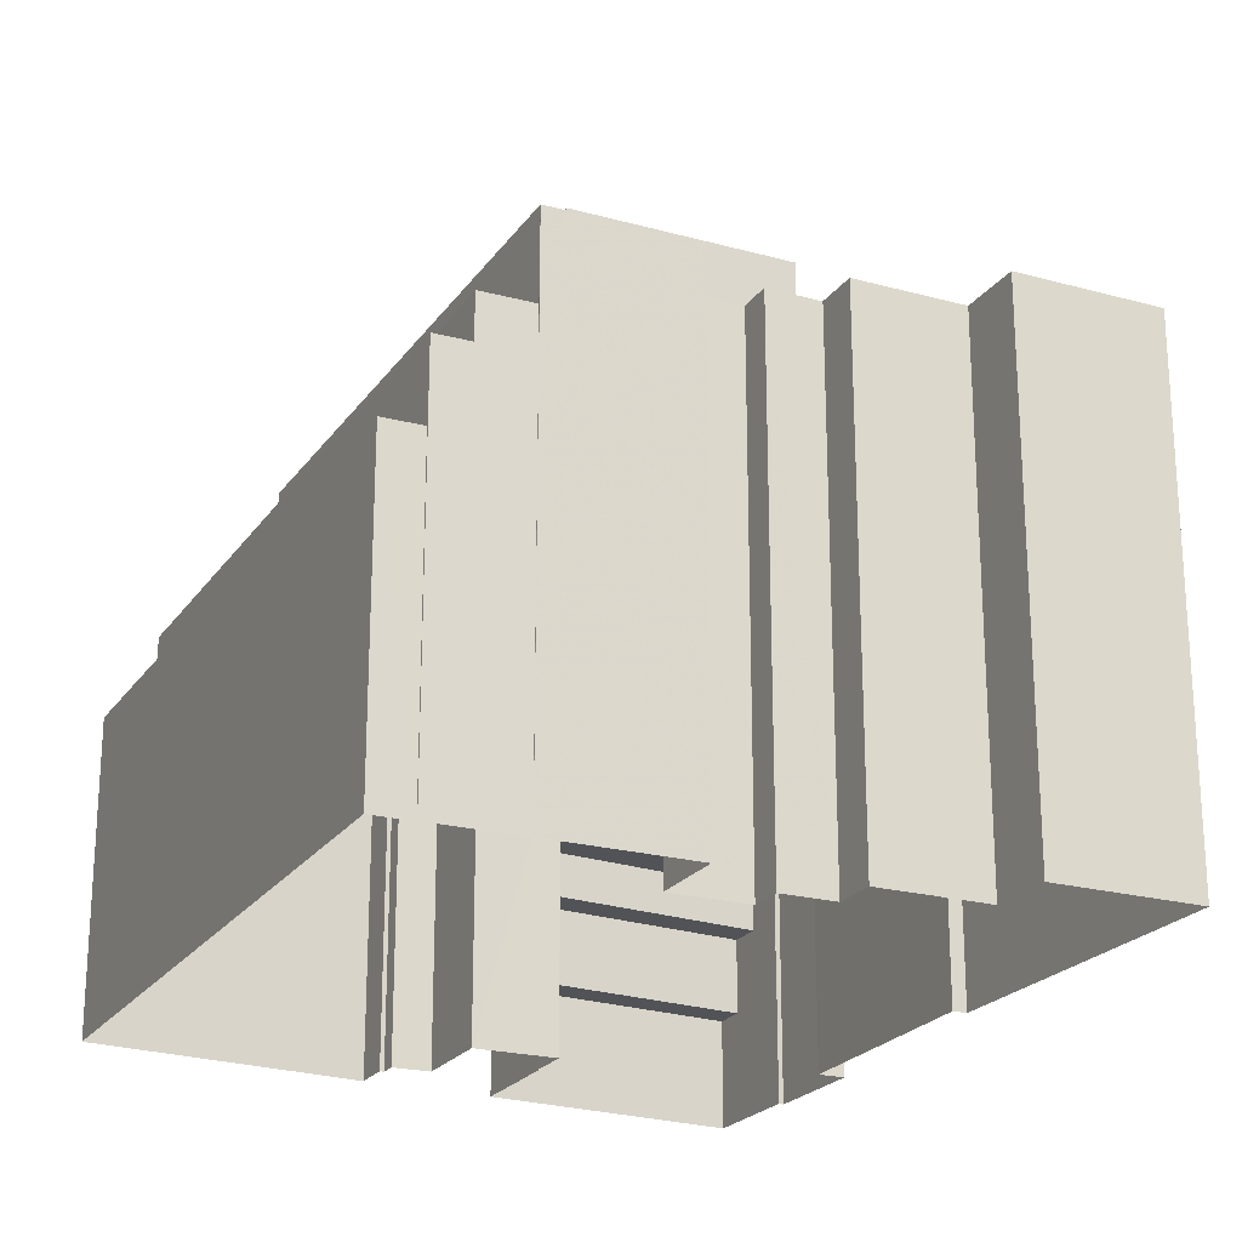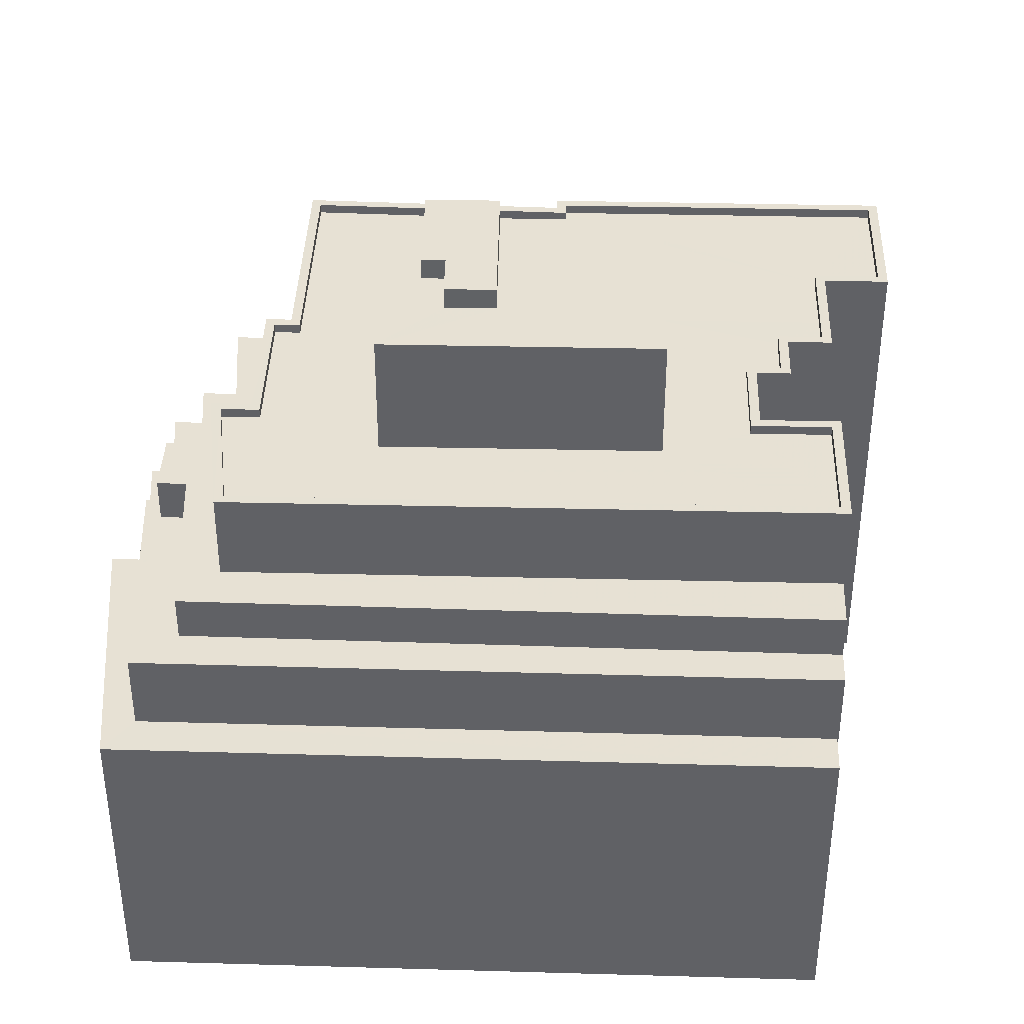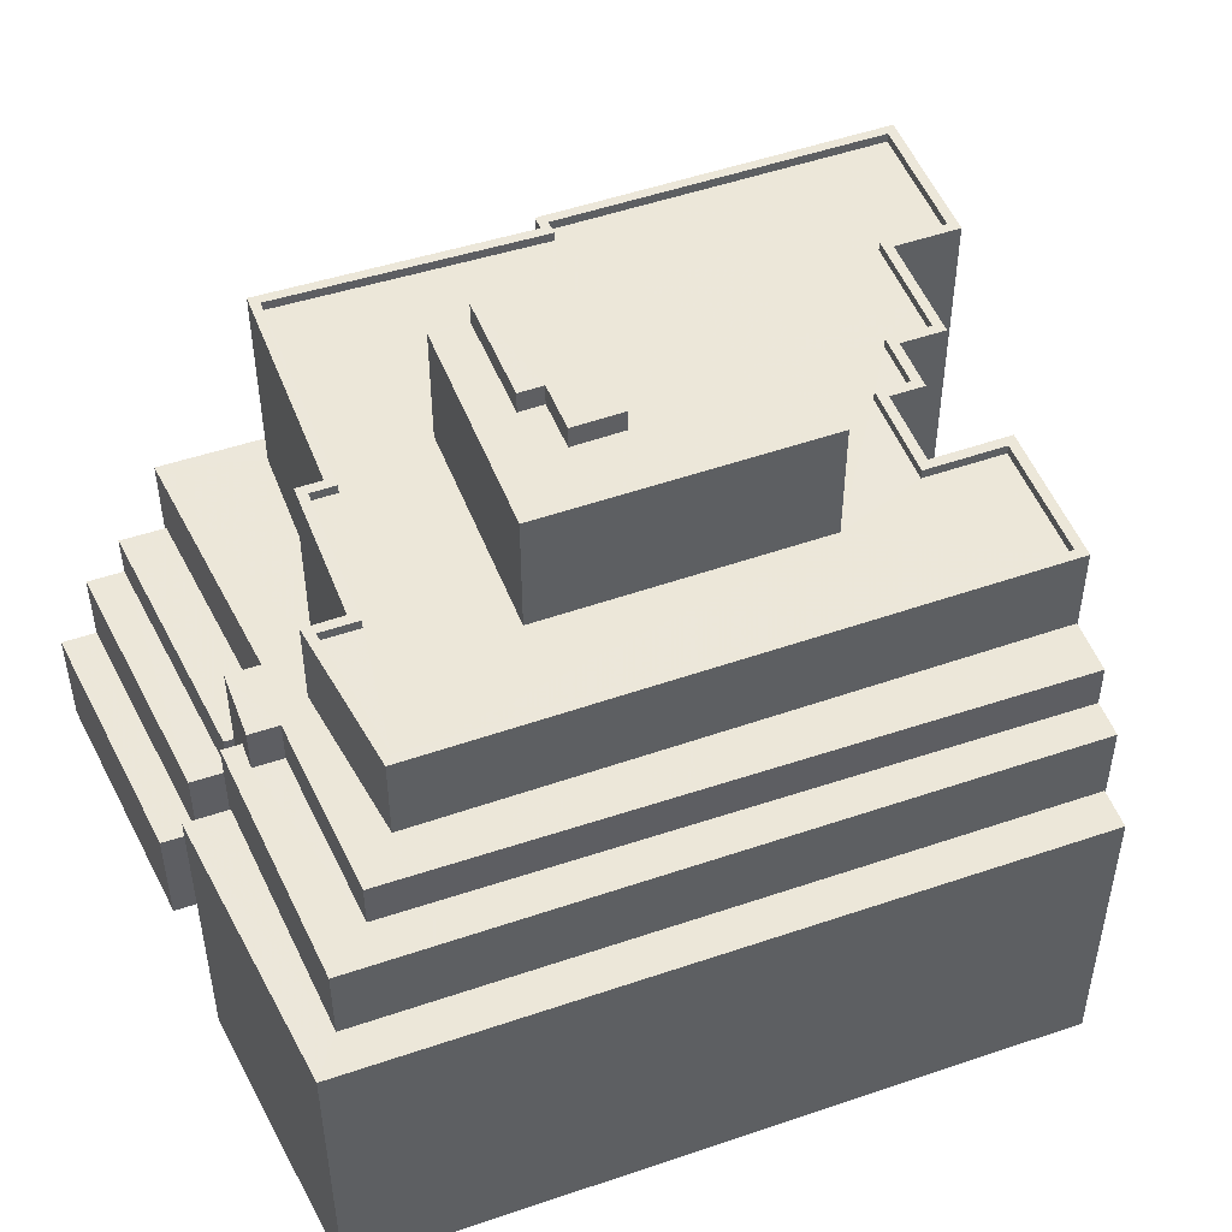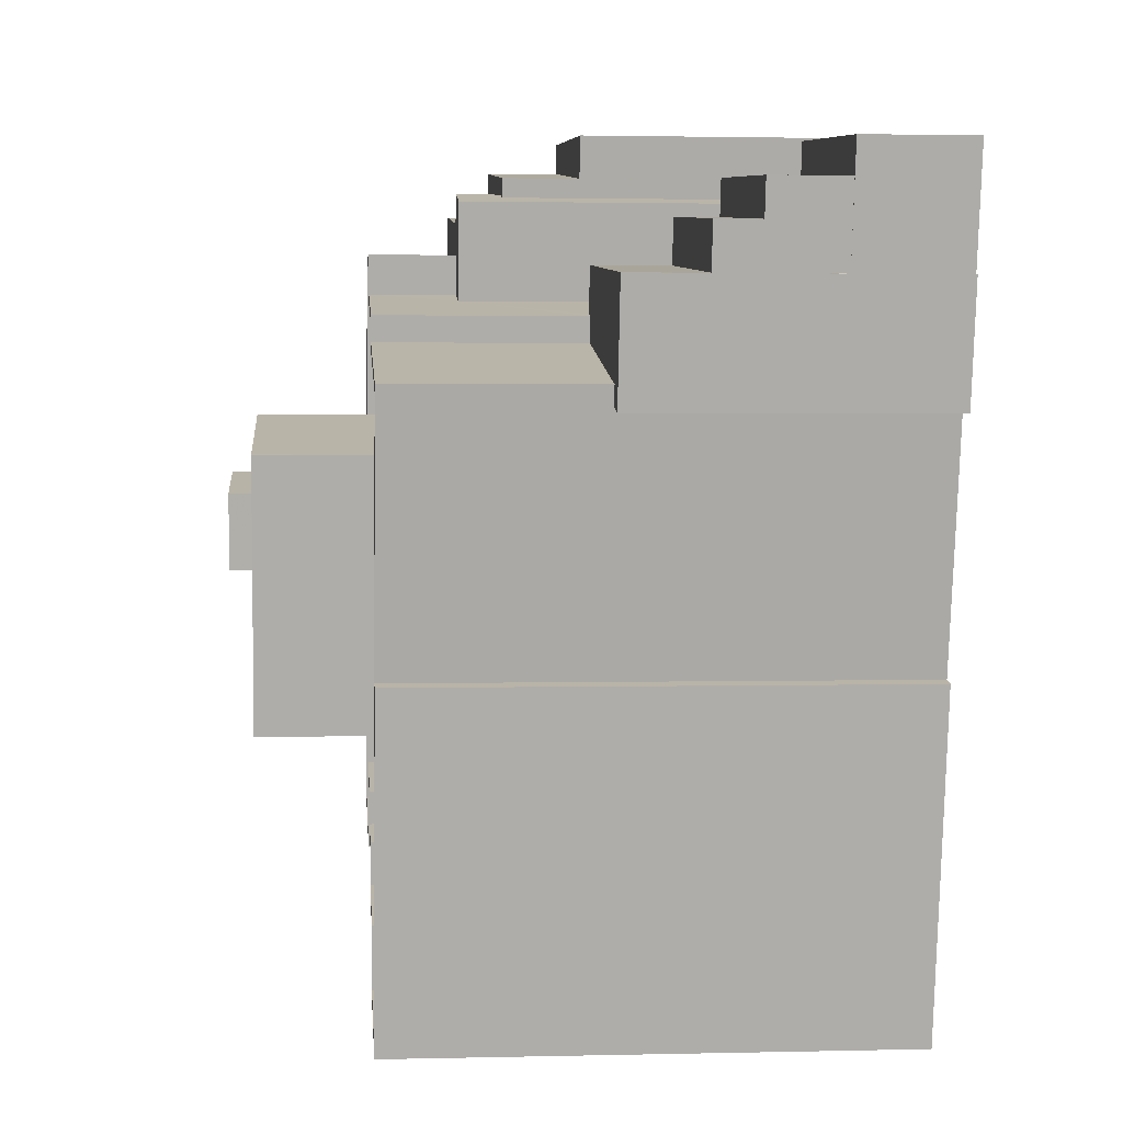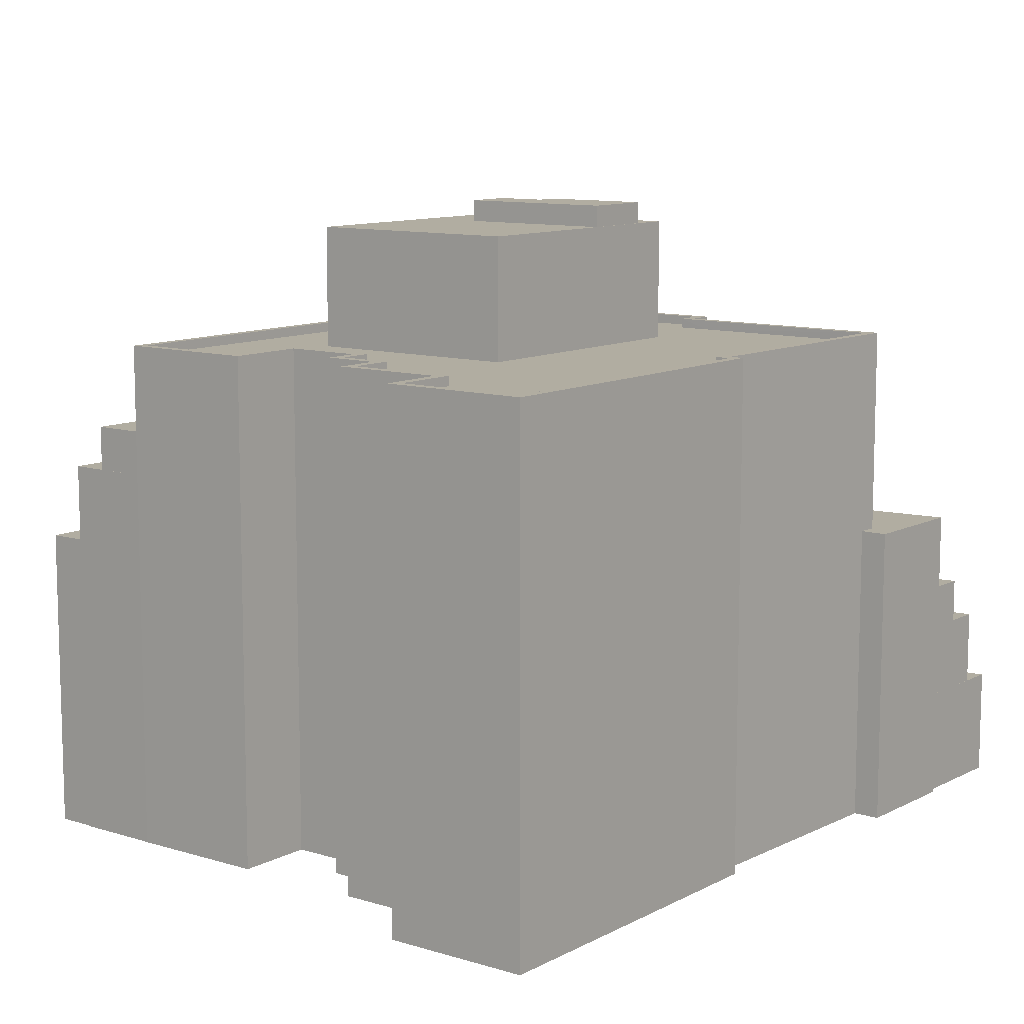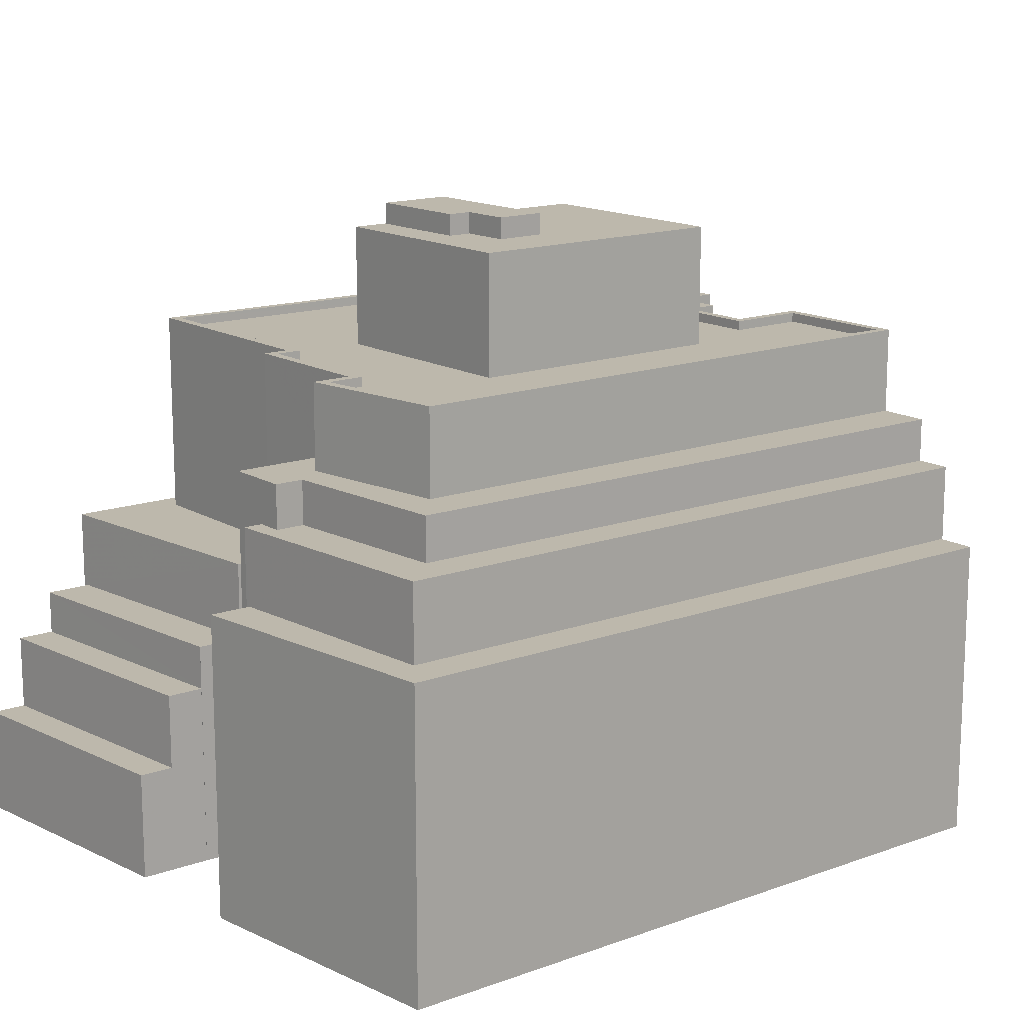
<metadata>
{"format":"obj","ext":"obj","renderer":"f3d","projection":"perspective","resolution":1024,"background":"white","views":[{"elev":-22.1,"azim":-37.0,"up":"+Z"},{"elev":39.4,"azim":-99.7,"up":"+Z"},{"elev":50.2,"azim":-122.3,"up":"+Z"},{"elev":1.8,"azim":85.1,"up":"+Y"},{"elev":10.4,"azim":26.2,"up":"+Z"},{"elev":14.8,"azim":-139.9,"up":"+Z"}]}
</metadata>
<code>
v -1.193e+04 -3.822e+04 28.68
v -1.192e+04 -3.822e+04 28.68
v -1.193e+04 -3.822e+04 28.68
v -1.192e+04 -3.821e+04 28.68
v -1.192e+04 -3.821e+04 28.68
v -1.192e+04 -3.819e+04 28.67
v -1.192e+04 -3.819e+04 28.67
v -1.192e+04 -3.82e+04 28.67
v -1.194e+04 -3.819e+04 28.67
v -1.195e+04 -3.821e+04 28.68
v -1.195e+04 -3.821e+04 28.68
v -1.192e+04 -3.82e+04 28.67
v -1.195e+04 -3.822e+04 28.68
v -1.195e+04 -3.822e+04 28.68
v -1.193e+04 -3.819e+04 28.67
v -1.193e+04 -3.819e+04 28.67
v -1.193e+04 -3.819e+04 28.67
v -1.192e+04 -3.819e+04 28.67
v -1.193e+04 -3.819e+04 28.67
v -1.194e+04 -3.822e+04 28.68
v -1.195e+04 -3.822e+04 28.68
v -1.193e+04 -3.822e+04 28.68
v -1.193e+04 -3.822e+04 28.68
v -1.194e+04 -3.822e+04 28.68
v -1.194e+04 -3.821e+04 28.68
v -1.194e+04 -3.821e+04 28.68
v -1.193e+04 -3.819e+04 28.67
v -1.193e+04 -3.819e+04 28.67
v -1.193e+04 -3.819e+04 28.67
v -1.193e+04 -3.819e+04 28.67
v -1.193e+04 -3.819e+04 28.67
v -1.193e+04 -3.819e+04 28.67
v -1.193e+04 -3.819e+04 28.67
v -1.193e+04 -3.819e+04 28.67
v -1.193e+04 -3.82e+04 55.96
v -1.193e+04 -3.82e+04 55.96
v -1.193e+04 -3.82e+04 55.96
v -1.193e+04 -3.82e+04 55.96
v -1.194e+04 -3.82e+04 55.96
v -1.194e+04 -3.82e+04 55.96
v -1.193e+04 -3.821e+04 55.05
v -1.193e+04 -3.82e+04 55.05
v -1.193e+04 -3.82e+04 55.05
v -1.193e+04 -3.82e+04 55.05
v -1.193e+04 -3.82e+04 55.05
v -1.194e+04 -3.821e+04 55.05
v -1.193e+04 -3.821e+04 55.05
v -1.194e+04 -3.82e+04 55.05
v -1.194e+04 -3.82e+04 55.05
v -1.193e+04 -3.82e+04 55.05
v -1.194e+04 -3.82e+04 55.05
v -1.193e+04 -3.82e+04 55.05
v -1.192e+04 -3.821e+04 49.92
v -1.192e+04 -3.82e+04 49.92
v -1.193e+04 -3.82e+04 49.92
v -1.193e+04 -3.822e+04 49.92
v -1.192e+04 -3.821e+04 49.92
v -1.192e+04 -3.822e+04 49.92
v -1.193e+04 -3.82e+04 49.92
v -1.193e+04 -3.822e+04 49.92
v -1.193e+04 -3.821e+04 49.92
v -1.193e+04 -3.822e+04 49.92
v -1.193e+04 -3.822e+04 49.92
v -1.193e+04 -3.82e+04 49.92
v -1.193e+04 -3.819e+04 49.92
v -1.193e+04 -3.819e+04 49.92
v -1.193e+04 -3.822e+04 49.92
v -1.194e+04 -3.821e+04 49.92
v -1.195e+04 -3.822e+04 49.92
v -1.194e+04 -3.822e+04 49.92
v -1.193e+04 -3.819e+04 49.92
v -1.194e+04 -3.819e+04 49.92
v -1.194e+04 -3.821e+04 49.92
v -1.194e+04 -3.821e+04 49.92
v -1.194e+04 -3.82e+04 49.92
v -1.194e+04 -3.822e+04 49.92
v -1.192e+04 -3.82e+04 50.32
v -1.193e+04 -3.82e+04 50.32
v -1.193e+04 -3.82e+04 50.32
v -1.193e+04 -3.819e+04 50.32
v -1.192e+04 -3.82e+04 50.32
v -1.193e+04 -3.819e+04 50.32
v -1.192e+04 -3.821e+04 50.32
v -1.192e+04 -3.821e+04 50.32
v -1.192e+04 -3.821e+04 50.32
v -1.192e+04 -3.822e+04 50.32
v -1.192e+04 -3.821e+04 50.32
v -1.192e+04 -3.822e+04 50.32
v -1.193e+04 -3.822e+04 50.32
v -1.193e+04 -3.822e+04 50.32
v -1.193e+04 -3.822e+04 50.32
v -1.193e+04 -3.822e+04 50.32
v -1.193e+04 -3.822e+04 50.32
v -1.194e+04 -3.822e+04 50.32
v -1.193e+04 -3.822e+04 50.32
v -1.193e+04 -3.822e+04 50.32
v -1.194e+04 -3.822e+04 50.32
v -1.193e+04 -3.822e+04 50.32
v -1.194e+04 -3.822e+04 50.32
v -1.195e+04 -3.822e+04 50.32
v -1.194e+04 -3.822e+04 50.32
v -1.195e+04 -3.822e+04 50.32
v -1.194e+04 -3.821e+04 50.32
v -1.194e+04 -3.821e+04 50.32
v -1.194e+04 -3.821e+04 50.32
v -1.194e+04 -3.821e+04 50.32
v -1.194e+04 -3.819e+04 50.32
v -1.194e+04 -3.819e+04 50.32
v -1.193e+04 -3.819e+04 50.32
v -1.193e+04 -3.819e+04 50.32
v -1.193e+04 -3.819e+04 50.32
v -1.193e+04 -3.819e+04 50.32
v -1.192e+04 -3.819e+04 33.27
v -1.192e+04 -3.819e+04 33.27
v -1.192e+04 -3.819e+04 33.27
v -1.192e+04 -3.819e+04 33.27
v -1.193e+04 -3.819e+04 33.27
v -1.193e+04 -3.819e+04 33.27
v -1.192e+04 -3.819e+04 36.46
v -1.193e+04 -3.819e+04 36.46
v -1.193e+04 -3.819e+04 36.46
v -1.192e+04 -3.819e+04 36.46
v -1.192e+04 -3.819e+04 36.46
v -1.192e+04 -3.819e+04 36.46
v -1.192e+04 -3.819e+04 38.32
v -1.192e+04 -3.819e+04 38.32
v -1.193e+04 -3.819e+04 38.32
v -1.193e+04 -3.819e+04 38.32
v -1.193e+04 -3.819e+04 41.61
v -1.193e+04 -3.82e+04 41.61
v -1.192e+04 -3.82e+04 41.61
v -1.193e+04 -3.819e+04 41.61
v -1.193e+04 -3.819e+04 41.61
v -1.192e+04 -3.819e+04 41.61
v -1.192e+04 -3.82e+04 41.61
v -1.192e+04 -3.82e+04 41.61
v -1.193e+04 -3.819e+04 41.59
v -1.193e+04 -3.819e+04 41.59
v -1.194e+04 -3.819e+04 41.59
v -1.195e+04 -3.821e+04 41.59
v -1.195e+04 -3.821e+04 41.59
v -1.194e+04 -3.819e+04 41.59
v -1.193e+04 -3.819e+04 44.83
v -1.193e+04 -3.819e+04 44.83
v -1.193e+04 -3.819e+04 44.83
v -1.194e+04 -3.819e+04 44.83
v -1.195e+04 -3.822e+04 44.83
v -1.195e+04 -3.822e+04 44.83
v -1.195e+04 -3.822e+04 44.83
v -1.195e+04 -3.822e+04 44.83
v -1.194e+04 -3.819e+04 44.83
v -1.193e+04 -3.819e+04 44.83
v -1.193e+04 -3.819e+04 46.68
v -1.193e+04 -3.819e+04 46.68
v -1.193e+04 -3.819e+04 46.68
v -1.193e+04 -3.819e+04 46.68
v -1.193e+04 -3.819e+04 46.68
v -1.194e+04 -3.819e+04 46.68
v -1.194e+04 -3.819e+04 46.68
v -1.195e+04 -3.822e+04 46.68
v -1.193e+04 -3.819e+04 46.68
v -1.195e+04 -3.822e+04 46.68
f 1 2 3
f 4 2 5
f 6 7 8
f 9 10 11
f 12 6 8
f 10 13 14
f 15 16 9
f 17 12 5
f 18 6 19
f 13 20 21
f 22 23 1
f 24 25 23
f 20 13 26
f 27 28 29
f 19 6 27
f 16 30 31
f 31 32 33
f 25 26 33
f 28 17 34
f 17 25 33
f 5 2 1
f 10 9 26
f 28 6 12
f 26 13 10
f 16 31 9
f 17 5 25
f 17 28 12
f 23 5 1
f 23 25 5
f 27 6 28
f 9 31 33
f 9 33 26
f 35 36 37
f 37 38 35
f 39 36 35
f 40 39 35
f 41 42 43
f 42 44 45
f 42 45 43
f 41 46 47
f 46 48 49
f 48 41 43
f 49 50 44
f 44 50 45
f 51 52 50
f 48 51 49
f 46 41 48
f 51 50 49
f 53 54 55
f 53 56 57
f 56 58 57
f 54 59 55
f 58 56 60
f 61 53 55
f 62 56 61
f 61 56 53
f 63 62 61
f 59 64 55
f 65 66 64
f 63 67 62
f 68 69 70
f 71 72 66
f 73 74 61
f 73 72 69
f 64 75 55
f 73 75 72
f 74 76 63
f 73 68 74
f 74 63 61
f 66 75 64
f 73 69 68
f 72 75 66
f 77 78 79
f 79 78 80
f 77 81 78
f 80 78 82
f 77 83 81
f 77 84 83
f 85 86 87
f 84 85 83
f 86 88 87
f 83 85 87
f 89 90 91
f 86 89 92
f 92 88 86
f 93 94 95
f 93 95 96
f 91 90 96
f 95 94 97
f 91 92 89
f 98 91 96
f 95 98 96
f 99 100 101
f 99 102 100
f 97 94 103
f 104 99 101
f 94 105 103
f 105 104 103
f 99 104 106
f 105 106 104
f 102 107 100
f 102 108 107
f 107 109 110
f 110 109 111
f 107 108 109
f 111 109 112
f 80 82 111
f 112 80 111
f 113 114 115
f 114 116 115
f 115 117 118
f 115 116 117
f 119 120 121
f 119 122 120
f 119 123 124
f 125 126 127
f 128 125 127
f 129 130 131
f 132 129 133
f 133 129 134
f 131 135 136
f 131 136 134
f 129 131 134
f 137 138 139
f 140 139 141
f 141 139 142
f 139 138 142
f 143 144 145
f 143 146 144
f 147 148 149
f 149 148 150
f 151 146 150
f 152 144 151
f 148 151 150
f 144 146 151
f 153 154 155
f 156 155 157
f 158 154 159
f 160 158 159
f 156 157 161
f 162 158 160
f 157 154 158
f 155 154 157
f 48 36 39
f 48 43 36
f 48 39 40
f 51 48 40
f 52 40 35
f 52 51 40
f 52 35 38
f 50 52 38
f 45 38 37
f 45 50 38
f 43 37 36
f 43 45 37
f 61 47 46
f 73 61 46
f 49 73 46
f 49 75 73
f 75 44 55
f 55 44 42
f 49 44 75
f 47 61 41
f 41 55 42
f 41 61 55
f 54 77 59
f 59 79 64
f 59 77 79
f 77 54 53
f 84 77 53
f 84 53 57
f 85 84 57
f 86 57 58
f 86 85 57
f 89 58 60
f 89 86 58
f 89 60 56
f 90 89 56
f 67 96 62
f 62 90 56
f 62 96 90
f 93 67 63
f 93 96 67
f 94 63 76
f 94 93 63
f 105 76 74
f 105 94 76
f 106 74 68
f 106 105 74
f 106 68 70
f 99 106 70
f 102 70 69
f 102 99 70
f 108 69 72
f 108 102 69
f 109 72 71
f 109 108 72
f 109 71 66
f 112 109 66
f 112 66 65
f 80 112 65
f 79 65 64
f 79 80 65
f 131 81 135
f 12 135 5
f 5 135 83
f 135 81 83
f 83 4 5
f 83 87 4
f 87 2 4
f 87 88 2
f 92 3 2
f 88 92 2
f 91 1 3
f 92 91 3
f 98 22 1
f 91 98 1
f 95 23 22
f 98 95 22
f 97 24 23
f 95 97 23
f 103 25 24
f 97 103 24
f 104 26 25
f 103 104 25
f 104 20 26
f 104 101 20
f 20 101 100
f 21 20 100
f 100 107 162
f 107 158 162
f 21 100 149
f 13 21 149
f 147 149 162
f 149 100 162
f 111 82 156
f 111 156 161
f 82 129 156
f 156 132 33
f 33 132 17
f 129 132 156
f 157 107 110
f 157 158 107
f 161 110 111
f 161 157 110
f 130 82 78
f 130 129 82
f 131 78 81
f 131 130 78
f 117 19 118
f 19 27 118
f 118 121 120
f 118 27 121
f 117 116 18
f 19 117 18
f 116 6 18
f 116 114 6
f 115 120 122
f 115 118 120
f 124 113 119
f 119 115 122
f 119 113 115
f 127 126 121
f 126 119 121
f 29 127 121
f 27 29 121
f 28 127 29
f 28 128 127
f 123 126 125
f 123 119 126
f 28 34 128
f 34 133 128
f 6 114 7
f 125 133 134
f 114 113 124
f 7 124 134
f 128 133 125
f 124 123 125
f 7 114 124
f 124 125 134
f 133 34 17
f 132 133 17
f 8 7 134
f 136 8 134
f 8 136 135
f 12 8 135
f 10 141 11
f 10 140 141
f 11 142 9
f 11 141 142
f 142 15 9
f 142 138 15
f 16 15 138
f 137 16 138
f 146 140 150
f 150 140 14
f 146 139 140
f 14 140 10
f 13 149 150
f 14 13 150
f 139 146 137
f 16 137 30
f 30 137 143
f 137 146 143
f 31 30 143
f 145 31 143
f 32 31 145
f 32 145 155
f 145 153 155
f 145 144 153
f 33 155 156
f 33 32 155
f 147 162 160
f 148 147 160
f 148 160 159
f 151 148 159
f 152 159 154
f 152 151 159
f 152 154 153
f 144 152 153

</code>
